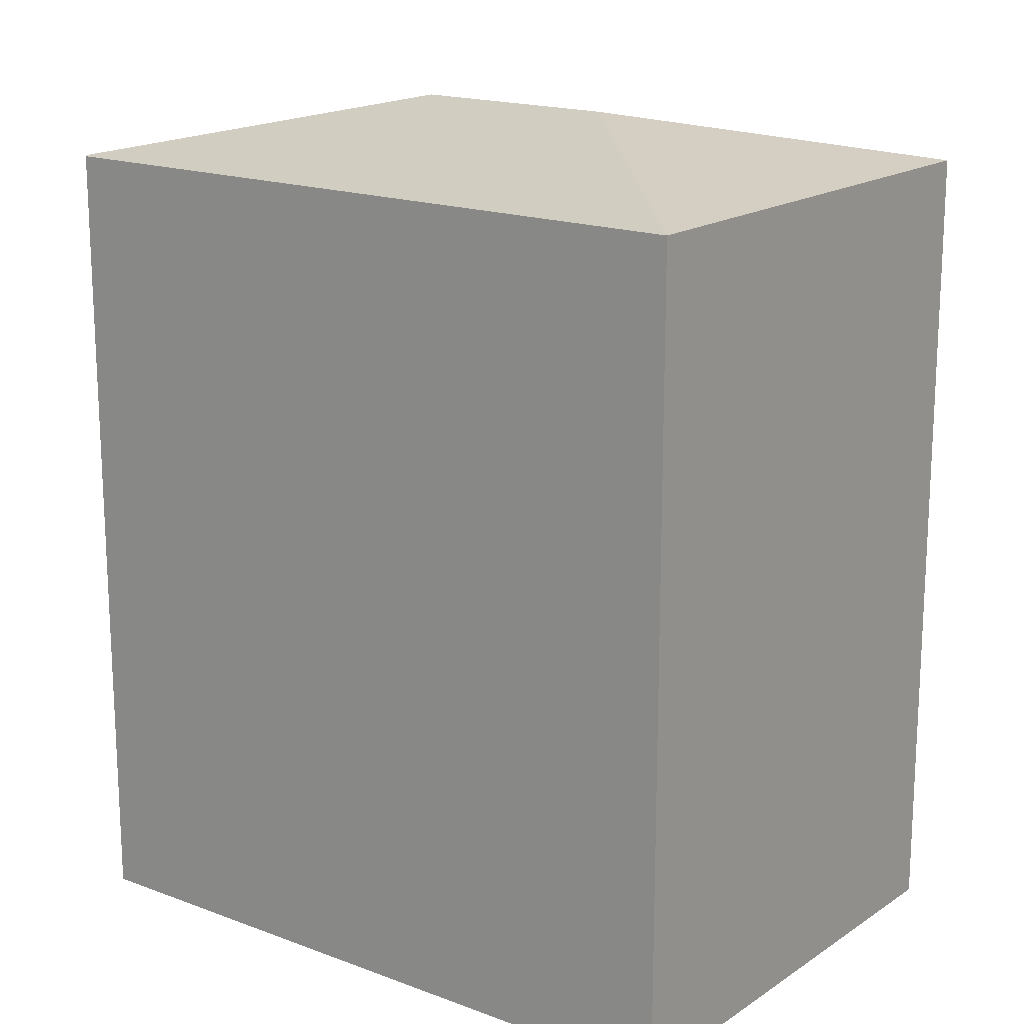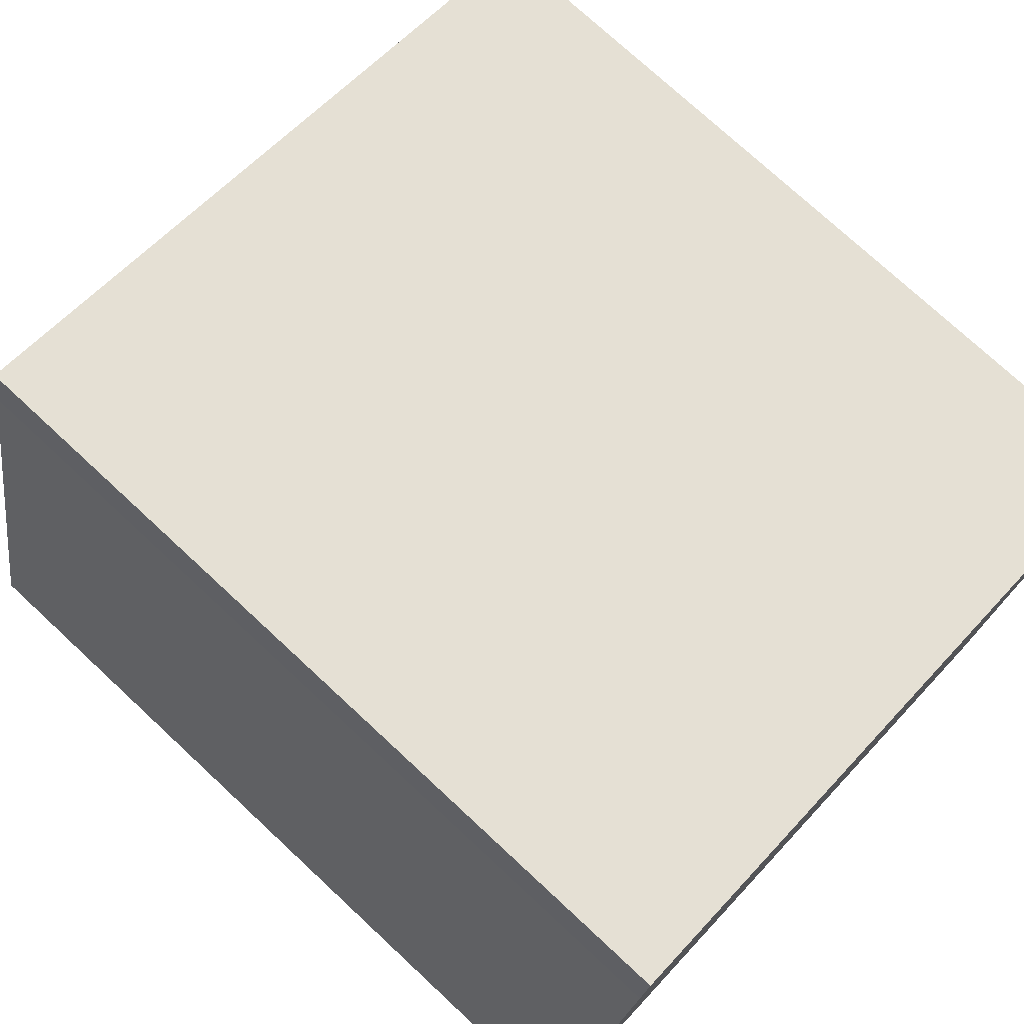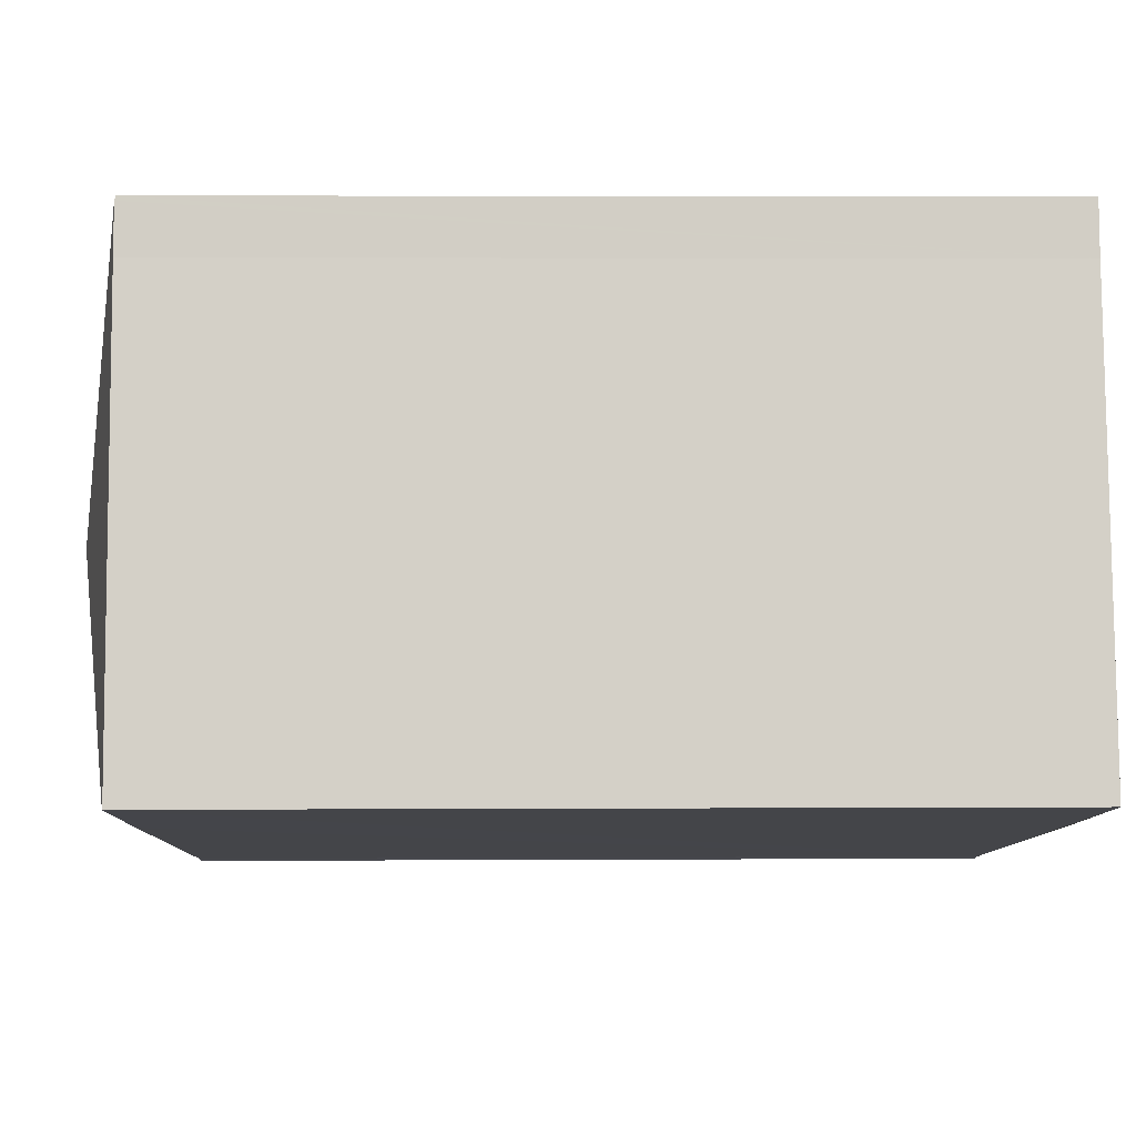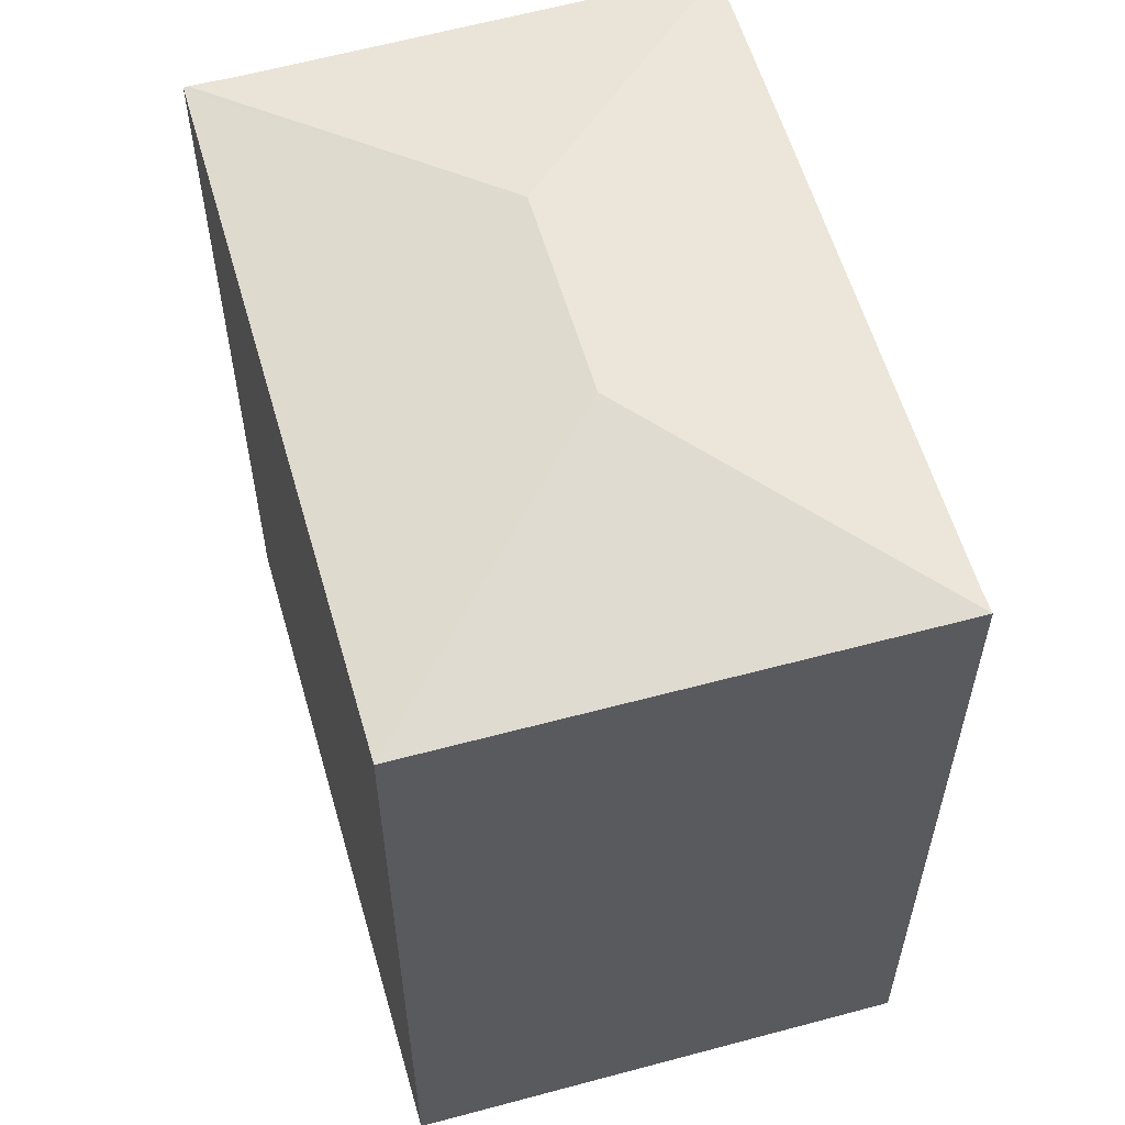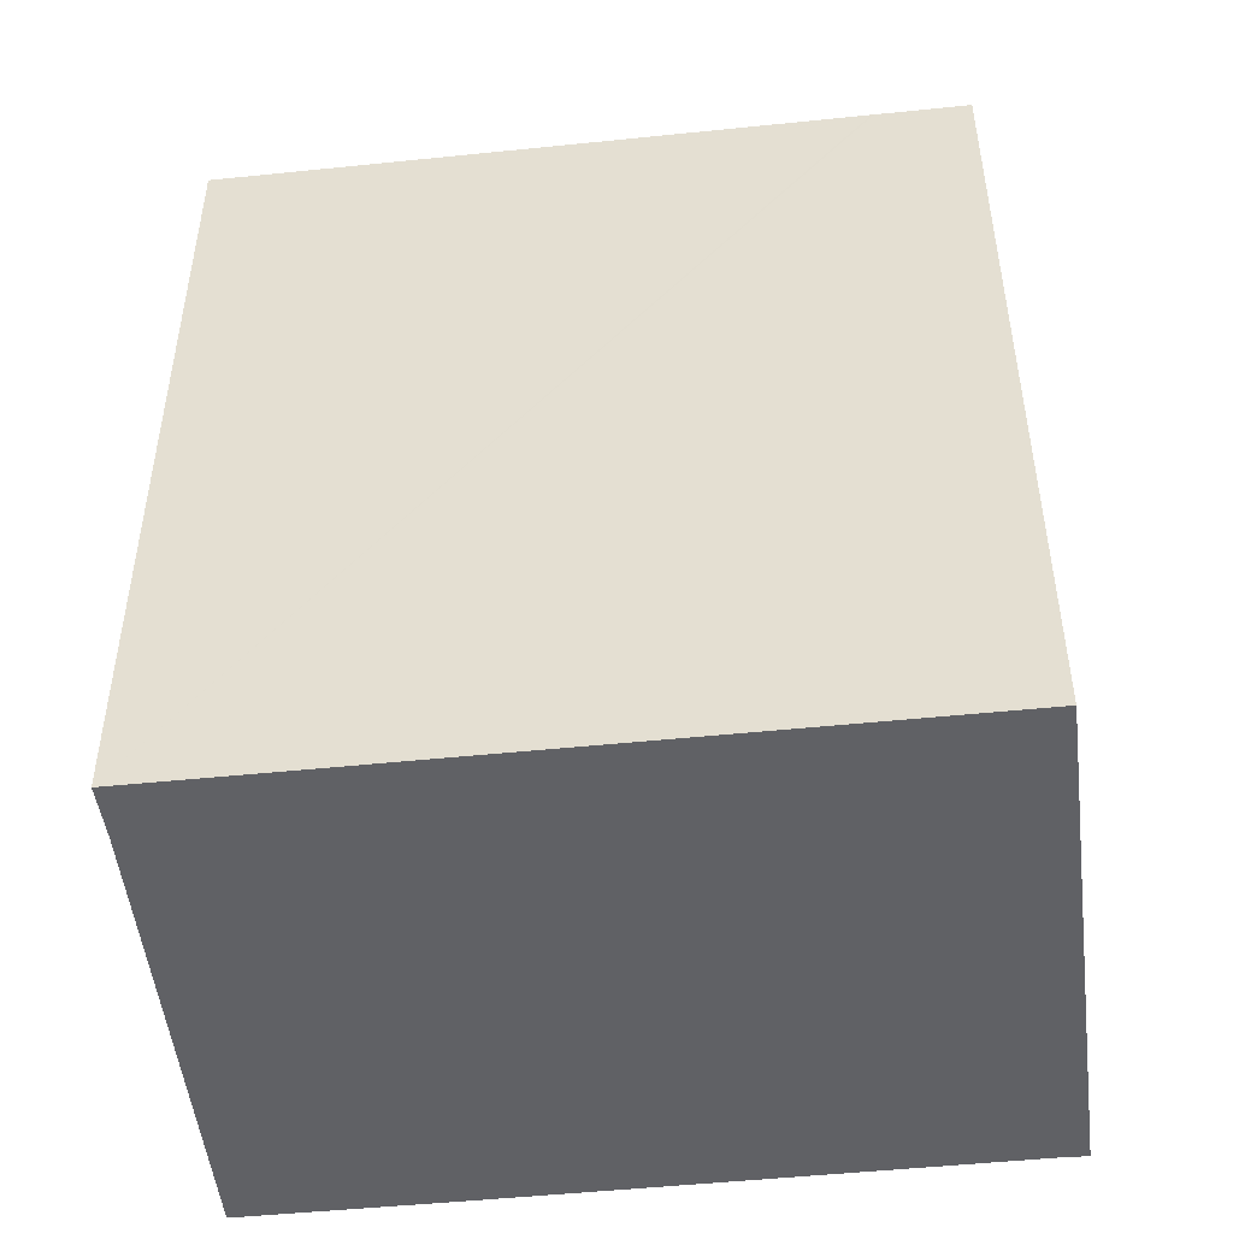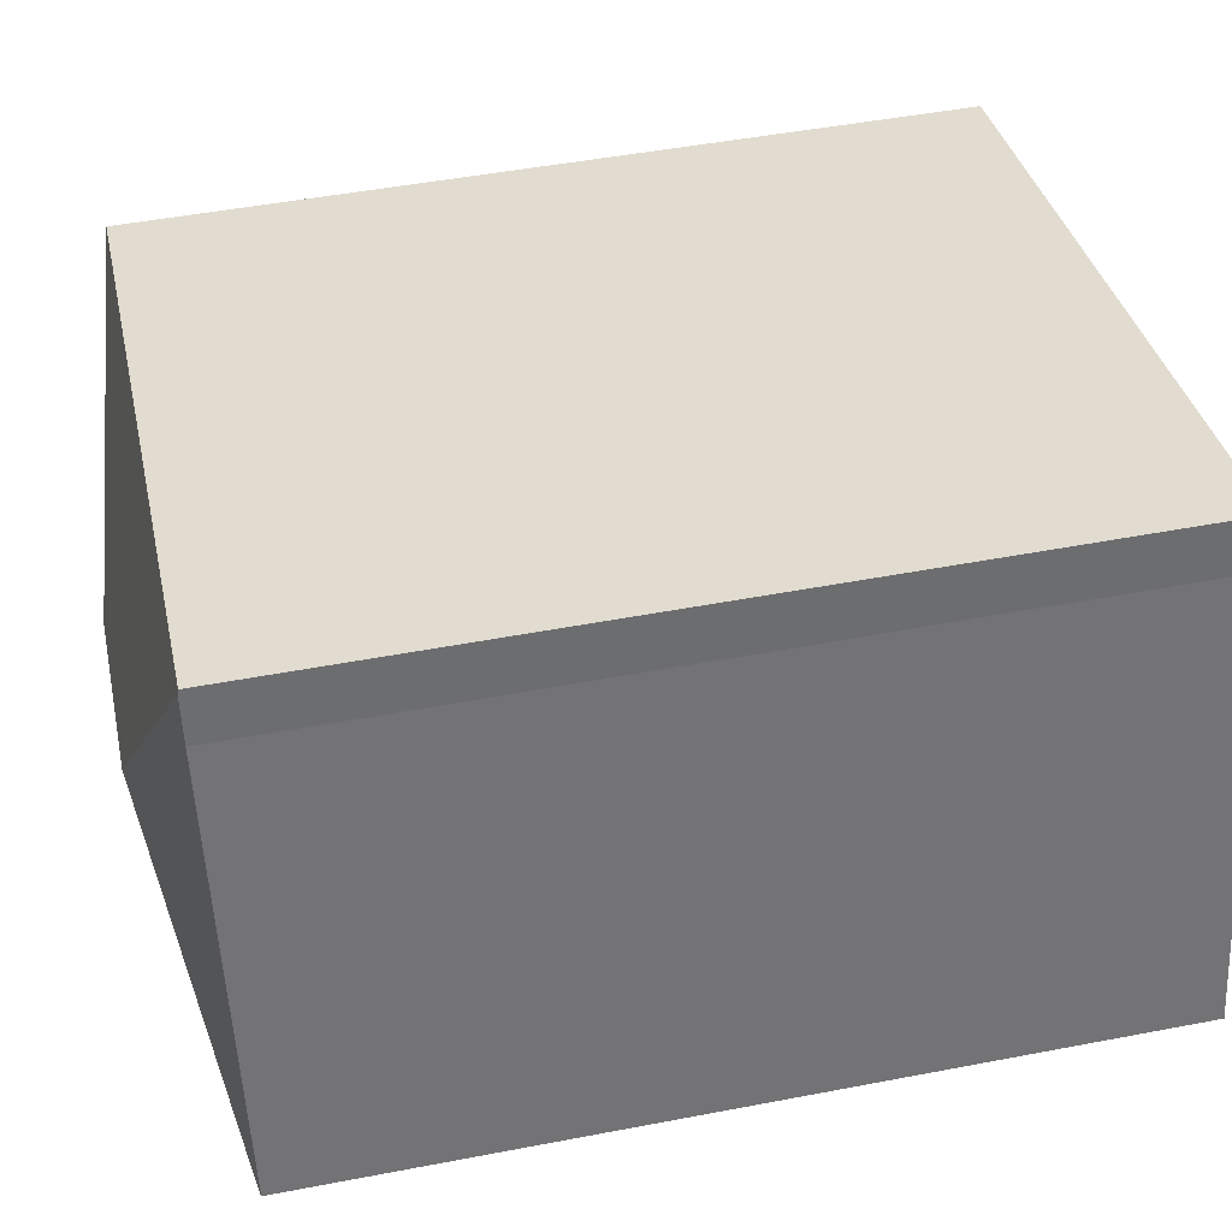
<metadata>
{"format":"obj","ext":"obj","renderer":"f3d","projection":"perspective","resolution":1024,"background":"white","views":[{"elev":17.3,"azim":49.4,"up":"+Y"},{"elev":75.1,"azim":-47.1,"up":"+Z"},{"elev":3.3,"azim":-91.1,"up":"+Z"},{"elev":58.6,"azim":86.4,"up":"+Y"},{"elev":-49.1,"azim":19.0,"up":"+Y"},{"elev":47.7,"azim":-102.2,"up":"+Z"}]}
</metadata>
<code>
v  20.91 21.38 7.363
v  13.37 22.85 3.851
v  21.24 21.38 8.931
v  20.89 21.38 7.276
v  18.5 21.38 -4.103
v  7.953 22.85 5.052
v  5.255 21.38 -1.175
v  0.086 21.38 -0.019
v  16.7 21.39 -3.68
v  17.91 21.39 -3.945
v  2.614 21.41 11.33
v  0 21.36 1.308e-15
v  2.682 21.41 11.62
v  2.919 21.41 12.86
v  3.008 21.38 12.96
v  2.941 21.38 12.97
v  18.87 21.38 9.455
v  18.93 21.38 9.441
v  17.91 2.416e-16 -3.945
v  18.5 2.512e-16 -4.103
v  0 0 0
v  16.7 2.253e-16 -3.68
v  0.086 1.163e-18 -0.019
v  5.255 7.195e-17 -1.175
v  2.682 -7.116e-16 11.62
v  2.614 -6.935e-16 11.33
v  2.941 -7.944e-16 12.97
v  2.919 -7.875e-16 12.86
v  18.93 -5.781e-16 9.441
v  21.24 -5.469e-16 8.931
v  3.008 -7.935e-16 12.96
v  18.87 -5.79e-16 9.455
v  20.91 -4.509e-16 7.363
v  20.89 -4.455e-16 7.276
g defaultobject
f 1 2 3
f 2 1 4
f 2 4 5
f 6 7 8
f 7 6 9
f 9 6 2
f 9 2 10
f 10 2 5
f 11 8 12
f 8 11 6
f 6 11 13
f 6 13 14
f 15 14 16
f 14 15 6
f 6 15 17
f 6 17 2
f 2 17 3
f 3 17 18
f 5 19 10
f 19 5 20
f 19 9 10
f 9 19 7
f 7 19 8
f 8 19 12
f 12 19 21
f 21 19 22
f 21 22 23
f 23 22 24
f 21 11 12
f 11 21 13
f 13 21 25
f 25 21 26
f 25 14 13
f 14 25 16
f 16 25 27
f 27 25 28
f 27 15 16
f 15 27 17
f 17 27 18
f 18 27 3
f 3 27 29
f 3 29 30
f 29 27 31
f 29 31 32
f 30 1 3
f 1 30 4
f 4 30 5
f 5 30 20
f 20 30 33
f 20 33 34
f 29 33 30
f 33 29 34
f 34 29 20
f 20 29 19
f 19 29 22
f 22 29 32
f 22 32 31
f 22 31 24
f 24 31 23
f 23 31 25
f 25 31 27
f 25 27 28
f 23 25 26
f 23 26 21

</code>
